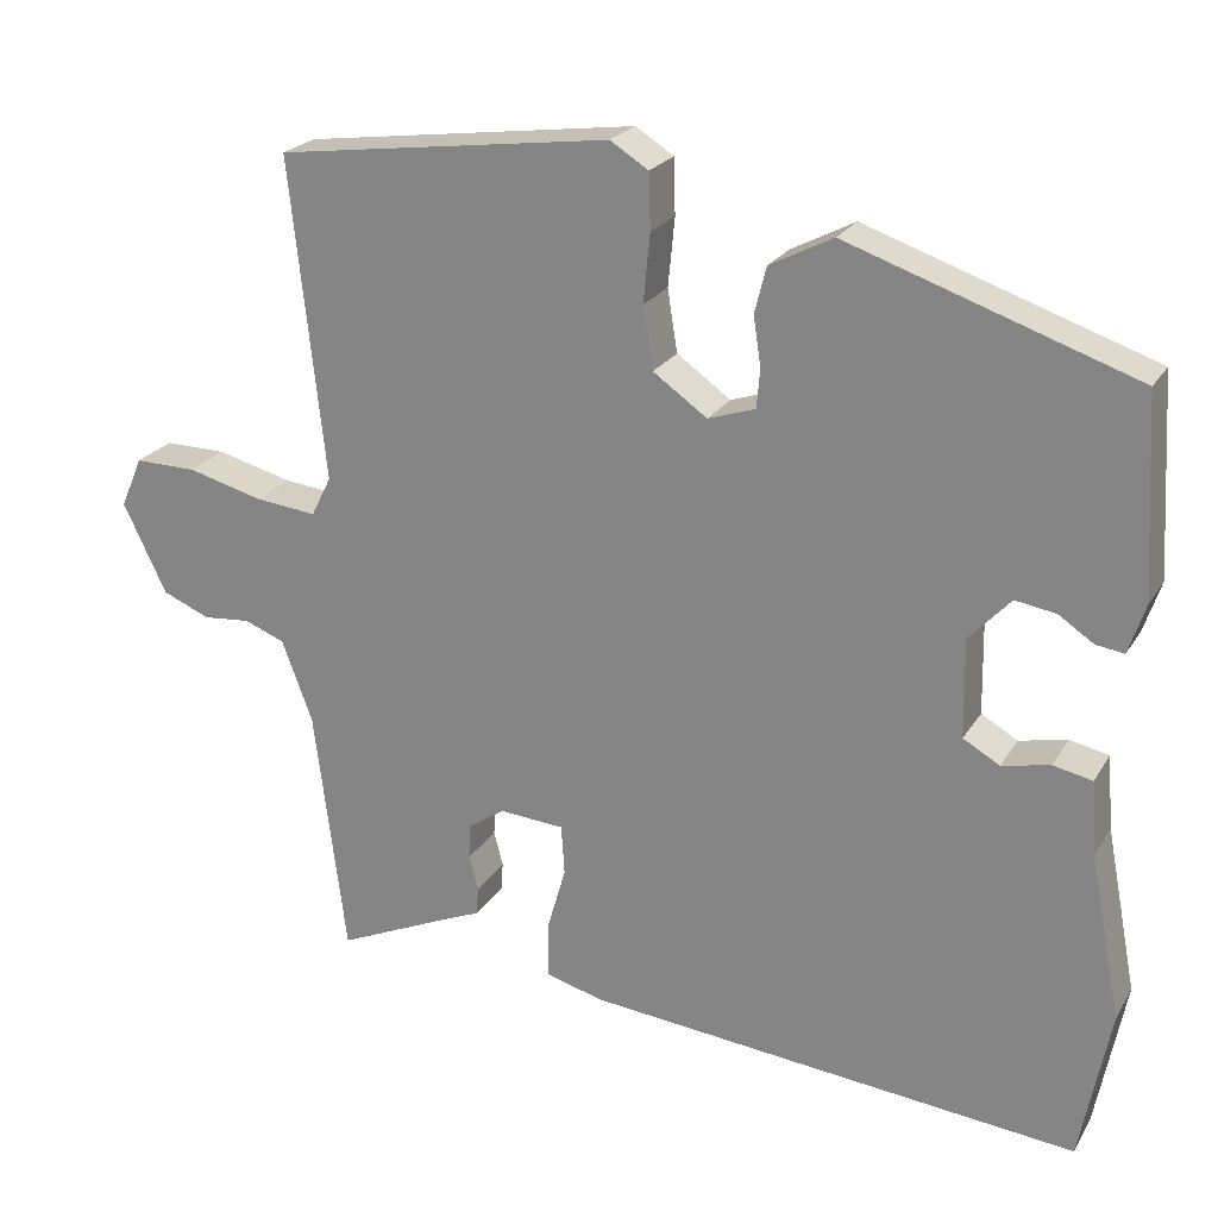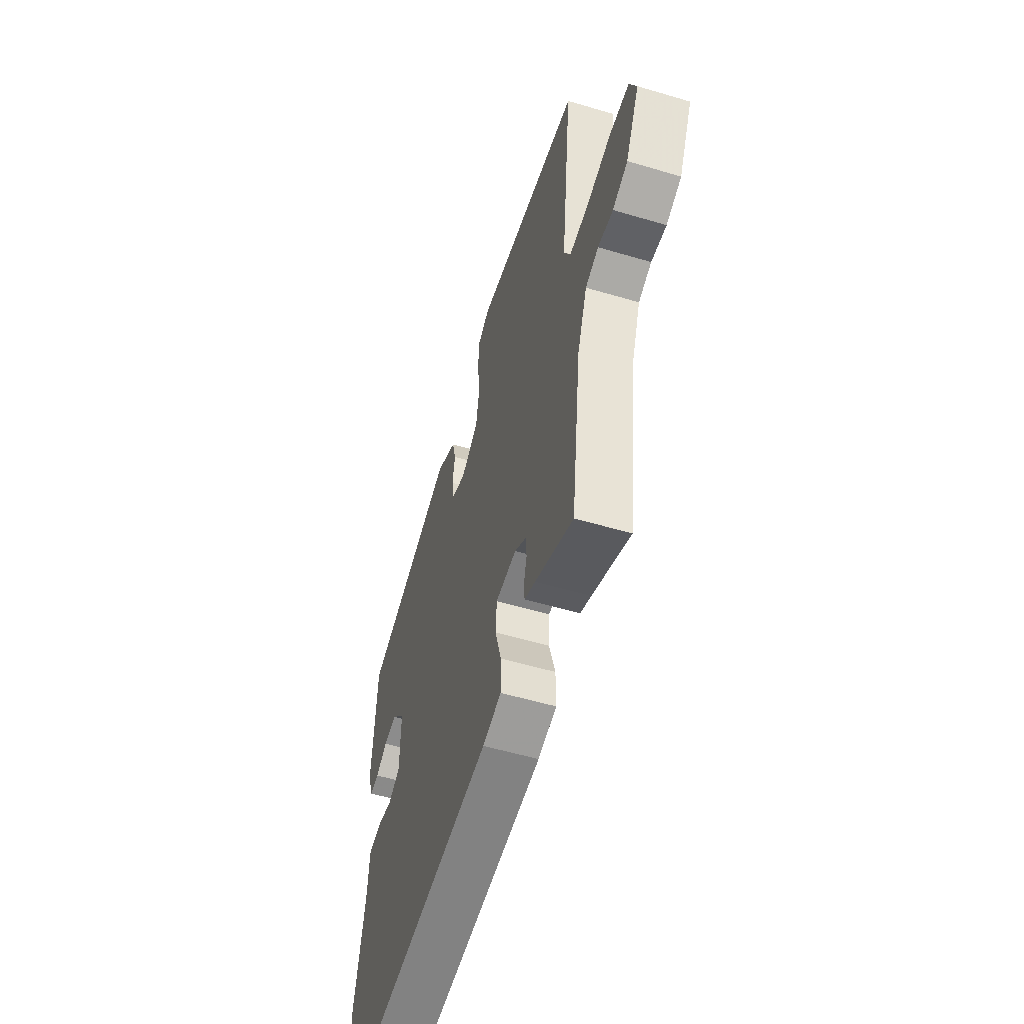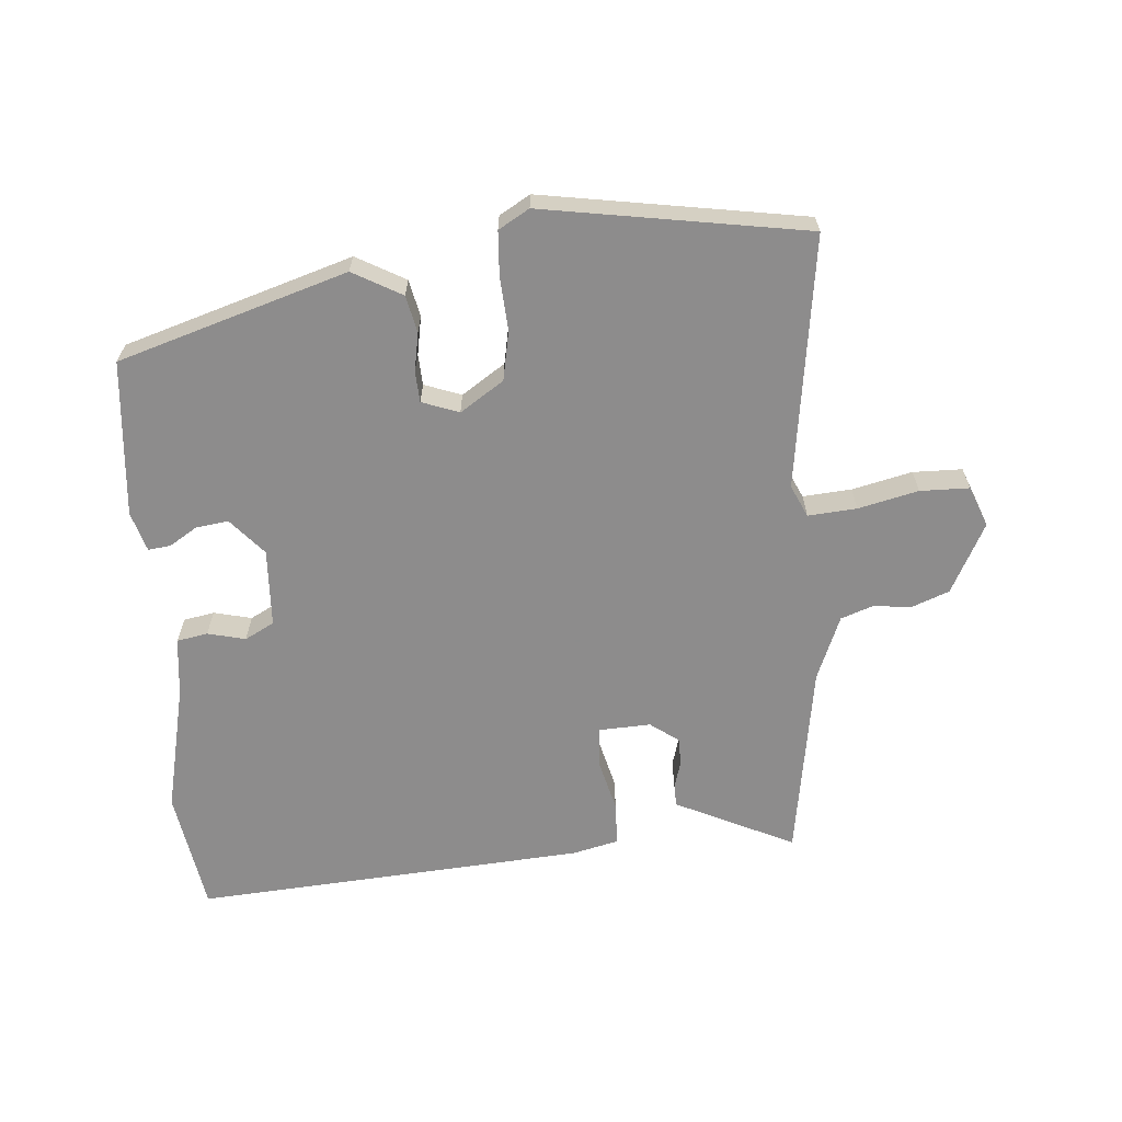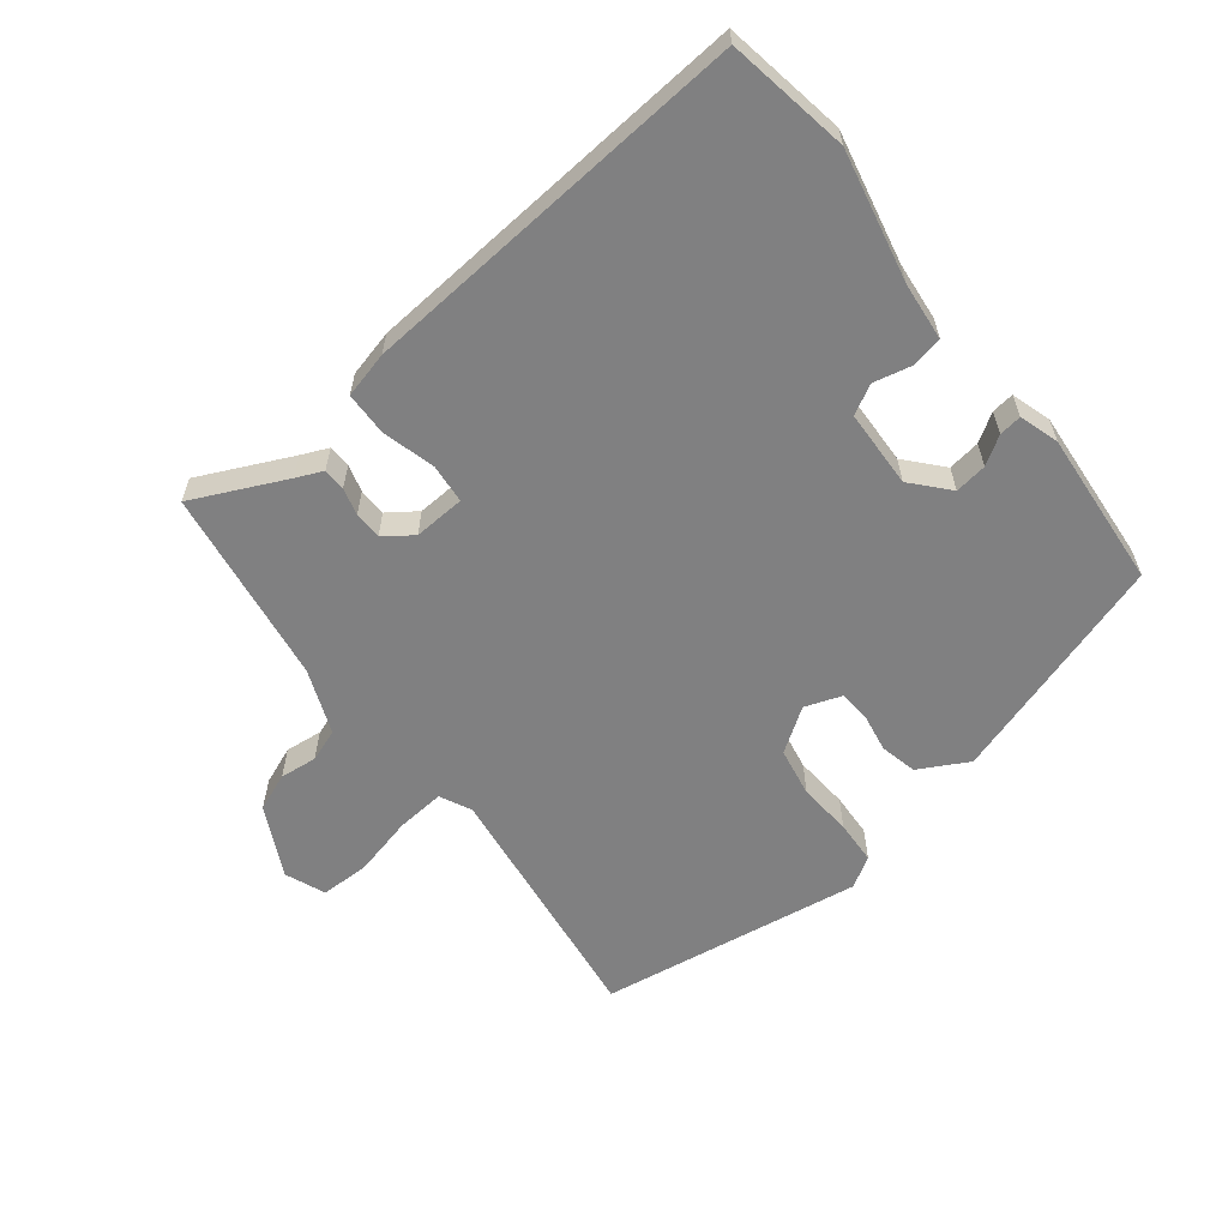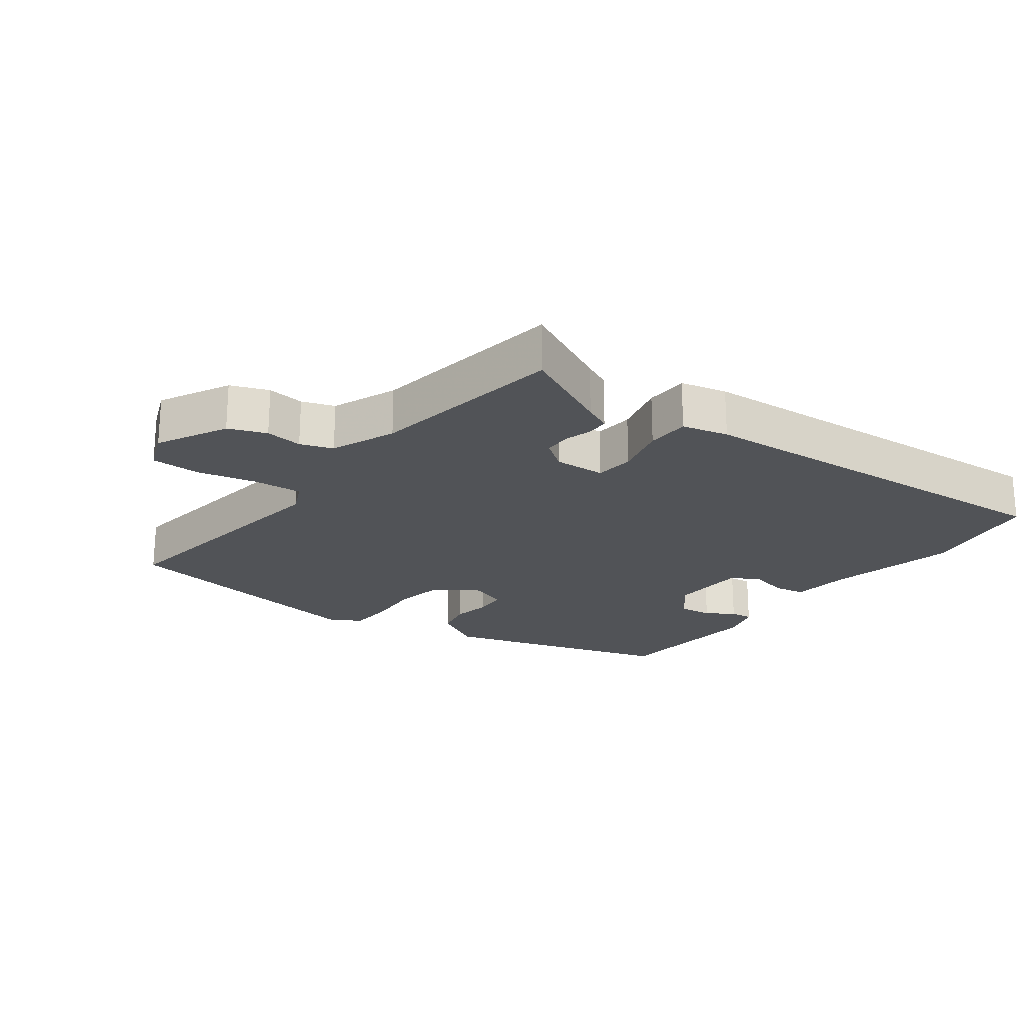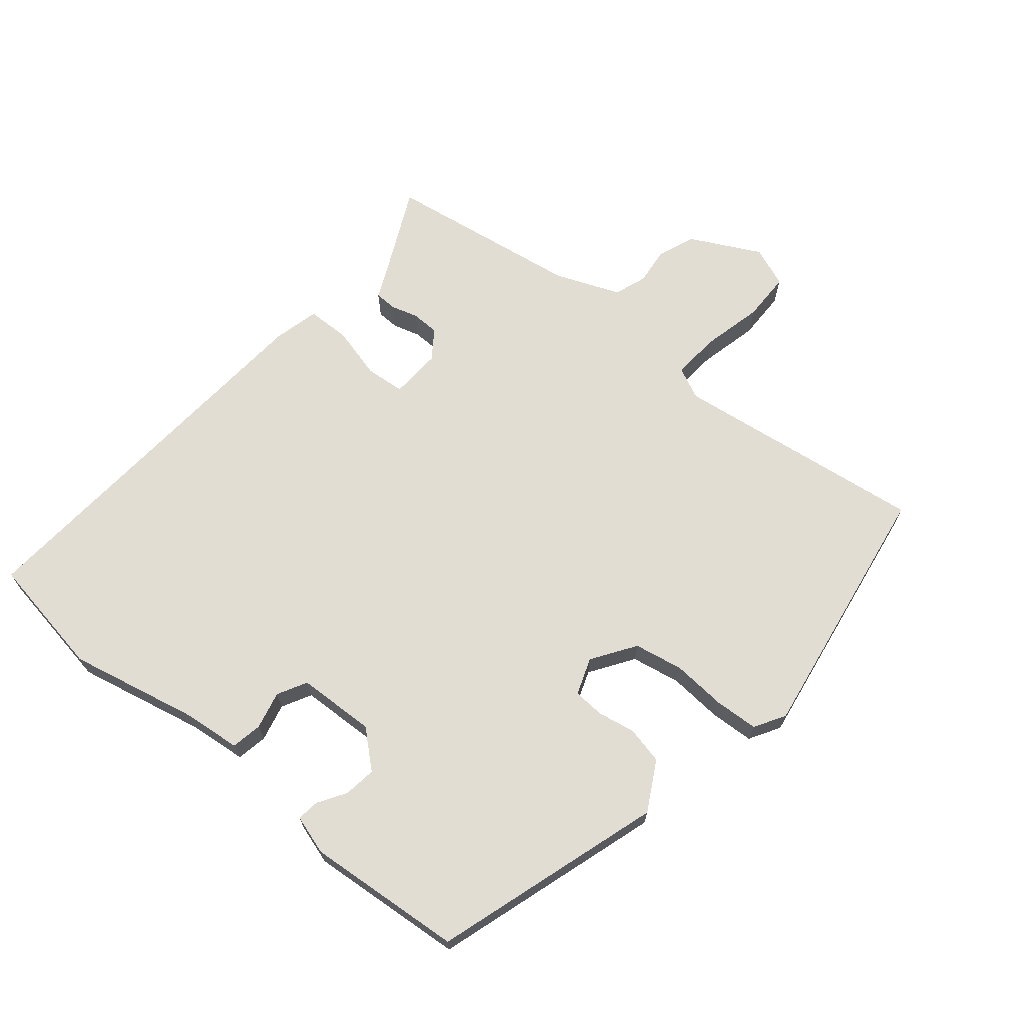
<metadata>
{"format":"obj","ext":"obj","renderer":"f3d","projection":"perspective","resolution":1024,"background":"white","views":[{"elev":22.8,"azim":-156.3,"up":"+Z"},{"elev":-55.1,"azim":72.6,"up":"+Z"},{"elev":-64.3,"azim":2.8,"up":"+Y"},{"elev":-60.2,"azim":-143.1,"up":"+Y"},{"elev":-22.0,"azim":141.5,"up":"+Y"},{"elev":68.2,"azim":-51.8,"up":"+Y"}]}
</metadata>
<code>
v -0.506 0.07 0.35
v -0.161 0.07 0.468
v -0.085 0.07 0.429
v -0.071 0.07 0.373
v -0.08 0.07 0.314
v -0.076 0.07 0.267
v -0.019 0.07 0.248
v 0.046 0.07 0.294
v 0.058 0.07 0.369
v 0.05 0.07 0.451
v 0.052 0.07 0.518
v 0.098 0.07 0.547
v 0.501 0.07 0.494
v 0.459 0.07 0.107
v 0.483 0.07 0.059
v 0.557 0.07 0.067
v 0.648 0.07 0.091
v 0.723 0.07 0.092
v 0.749 0.07 0.031
v 0.697 0.07 -0.077
v 0.64 0.07 -0.101
v 0.583 0.07 -0.096
v 0.534 0.07 -0.115
v 0.497 0.07 -0.214
v 0.459 0.07 -0.514
v 0.317 0.07 -0.451
v 0.276 0.07 -0.434
v 0.274 0.07 -0.4
v 0.285 0.07 -0.358
v 0.283 0.07 -0.316
v 0.239 0.07 -0.286
v 0.161 0.07 -0.292
v 0.157 0.07 -0.352
v 0.18 0.07 -0.432
v 0.18 0.07 -0.498
v 0.11 0.07 -0.517
v -0.485 0.07 -0.576
v -0.521 0.07 -0.391
v -0.483 0.07 -0.193
v -0.476 0.07 -0.104
v -0.429 0.07 -0.094
v -0.371 0.07 -0.106
v -0.327 0.07 -0.081
v -0.325 0.07 0.038
v -0.375 0.07 0.092
v -0.424 0.07 0.084
v -0.466 0.07 0.056
v -0.5 0.07 0.051
v -0.52 0.07 0.111
v -0.506 0 0.35
v -0.161 0 0.468
v -0.085 0 0.429
v -0.071 0 0.373
v -0.08 0 0.314
v -0.076 0 0.267
v -0.019 0 0.248
v 0.046 0 0.294
v 0.058 0 0.369
v 0.05 0 0.451
v 0.052 0 0.518
v 0.098 0 0.547
v 0.501 0 0.494
v 0.459 0 0.107
v 0.483 0 0.059
v 0.557 0 0.067
v 0.648 0 0.091
v 0.723 0 0.092
v 0.749 0 0.031
v 0.697 0 -0.077
v 0.64 0 -0.101
v 0.583 0 -0.096
v 0.534 0 -0.115
v 0.497 0 -0.214
v 0.459 0 -0.514
v 0.317 0 -0.451
v 0.276 0 -0.434
v 0.274 0 -0.4
v 0.285 0 -0.358
v 0.283 0 -0.316
v 0.239 0 -0.286
v 0.161 0 -0.292
v 0.157 0 -0.352
v 0.18 0 -0.432
v 0.18 0 -0.498
v 0.11 0 -0.517
v -0.485 0 -0.576
v -0.521 0 -0.391
v -0.483 0 -0.193
v -0.476 0 -0.104
v -0.429 0 -0.094
v -0.371 0 -0.106
v -0.327 0 -0.081
v -0.325 0 0.038
v -0.375 0 0.092
v -0.424 0 0.084
v -0.466 0 0.056
v -0.5 0 0.051
v -0.52 0 0.111
f 3 4 5
f 2 3 5
f 1 2 5
f 49 1 5
f 48 49 5
f 47 48 5
f 46 47 5
f 45 46 5 6
f 44 45 6 7
f 43 44 7
f 39 40 41 42
f 39 42 43
f 38 39 43
f 37 38 43
f 36 37 43
f 35 36 43
f 34 35 43
f 33 34 43
f 43 7 8
f 33 43 8
f 32 33 8
f 26 27 28 29
f 26 29 30
f 25 26 30
f 24 25 30
f 23 24 30 31
f 20 21 22
f 19 20 22
f 18 19 22
f 17 18 22
f 16 17 22
f 15 16 22 23
f 32 8 9
f 31 32 9
f 23 31 9
f 15 23 9
f 14 15 9
f 12 13 14
f 11 12 14
f 10 11 14
f 9 10 14
f 54 53 52
f 54 52 51
f 54 51 50
f 54 50 98
f 54 98 97
f 54 97 96
f 54 96 95
f 55 54 95 94
f 56 55 94 93
f 56 93 92
f 91 90 89 88
f 92 91 88
f 92 88 87
f 92 87 86
f 92 86 85
f 92 85 84
f 92 84 83
f 92 83 82
f 57 56 92
f 57 92 82
f 57 82 81
f 78 77 76 75
f 79 78 75
f 79 75 74
f 79 74 73
f 80 79 73 72
f 71 70 69
f 71 69 68
f 71 68 67
f 71 67 66
f 71 66 65
f 72 71 65 64
f 58 57 81
f 58 81 80
f 58 80 72
f 58 72 64
f 58 64 63
f 63 62 61
f 63 61 60
f 63 60 59
f 63 59 58
f 1 50 51 2
f 2 51 52 3
f 3 52 53 4
f 4 53 54 5
f 5 54 55 6
f 6 55 56 7
f 7 56 57 8
f 8 57 58 9
f 9 58 59 10
f 10 59 60 11
f 11 60 61 12
f 12 61 62 13
f 13 62 63 14
f 14 63 64 15
f 15 64 65 16
f 16 65 66 17
f 17 66 67 18
f 18 67 68 19
f 19 68 69 20
f 20 69 70 21
f 21 70 71 22
f 22 71 72 23
f 23 72 73 24
f 24 73 74 25
f 25 74 75 26
f 26 75 76 27
f 27 76 77 28
f 28 77 78 29
f 29 78 79 30
f 30 79 80 31
f 31 80 81 32
f 32 81 82 33
f 33 82 83 34
f 34 83 84 35
f 35 84 85 36
f 36 85 86 37
f 37 86 87 38
f 38 87 88 39
f 39 88 89 40
f 40 89 90 41
f 41 90 91 42
f 42 91 92 43
f 43 92 93 44
f 44 93 94 45
f 45 94 95 46
f 46 95 96 47
f 47 96 97 48
f 48 97 98 49
f 49 98 50 1

</code>
